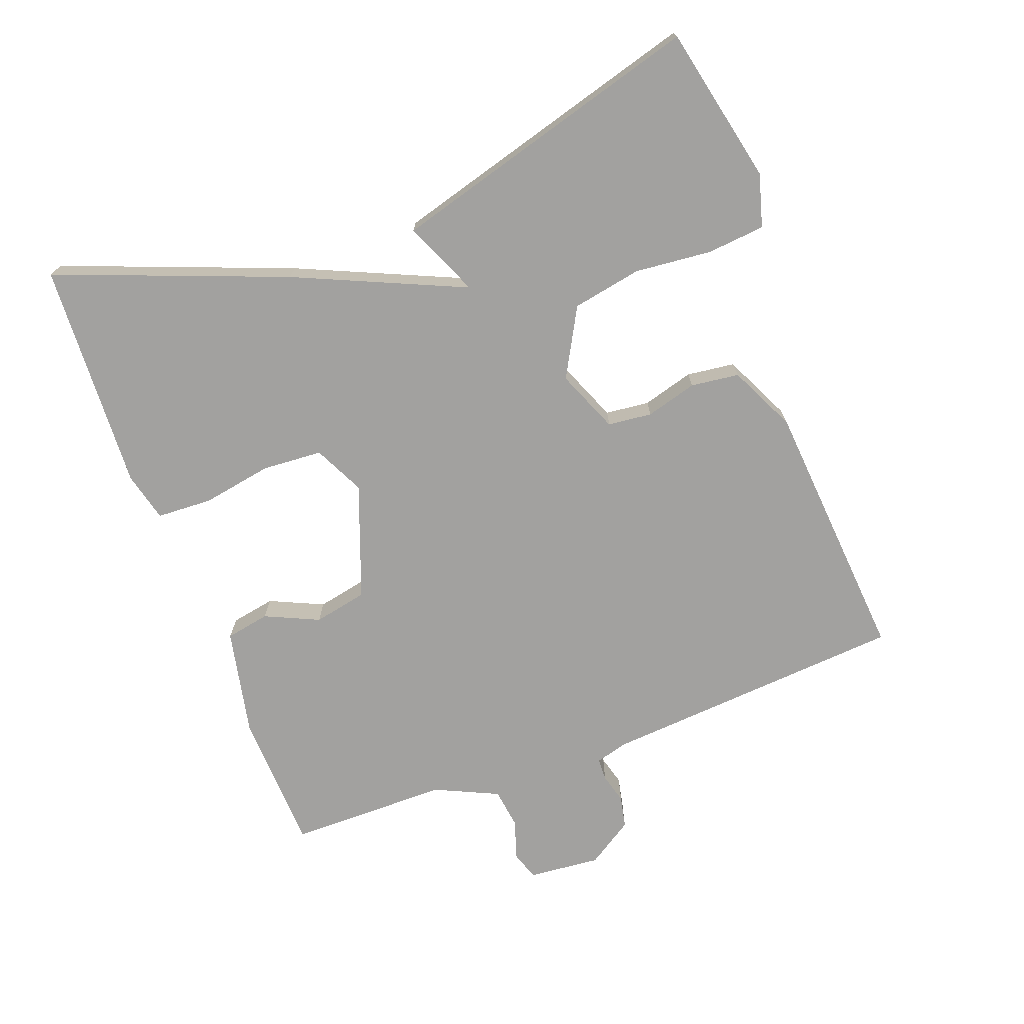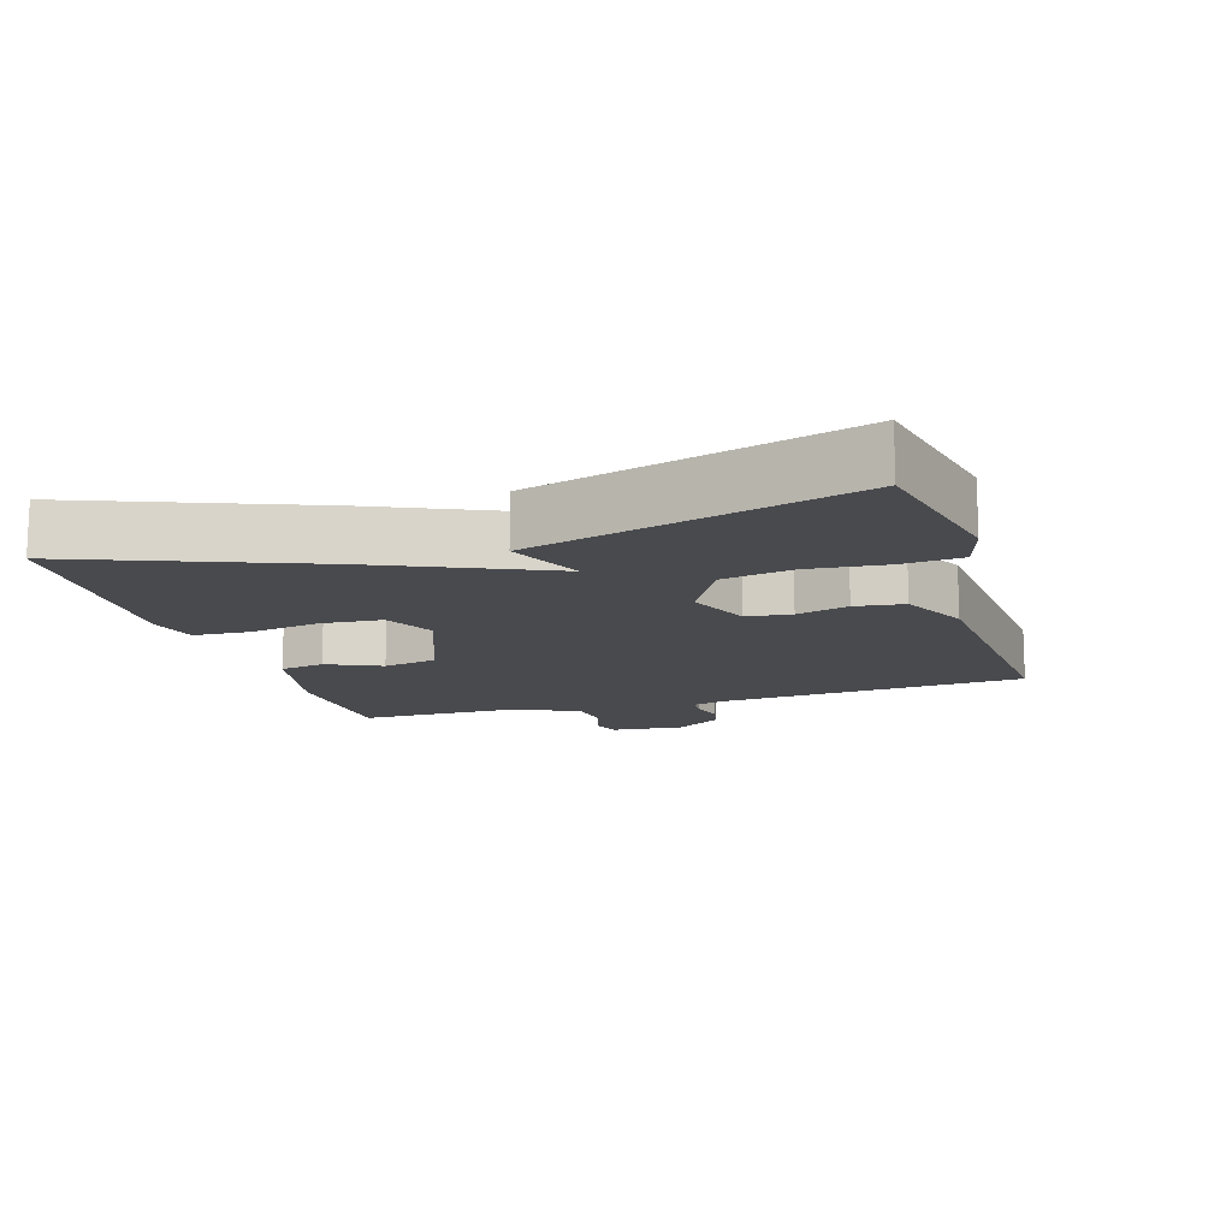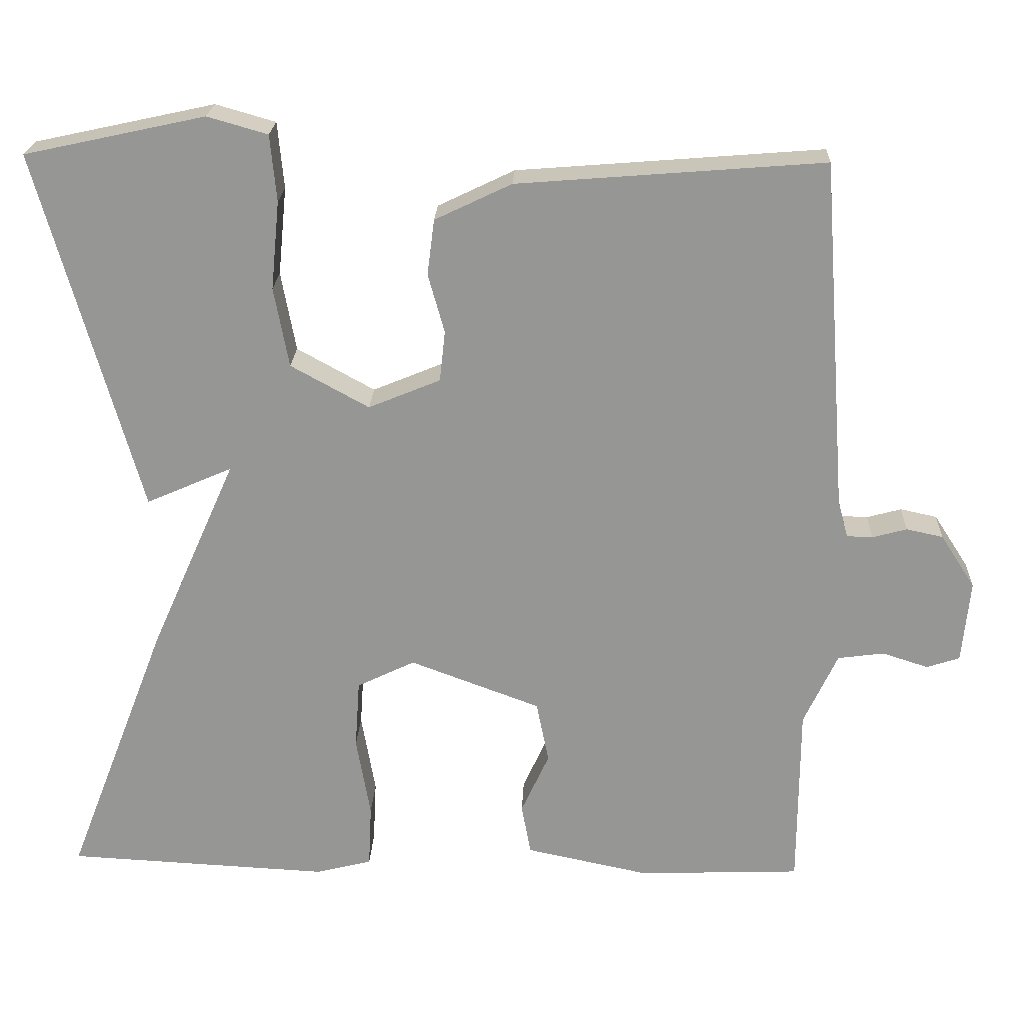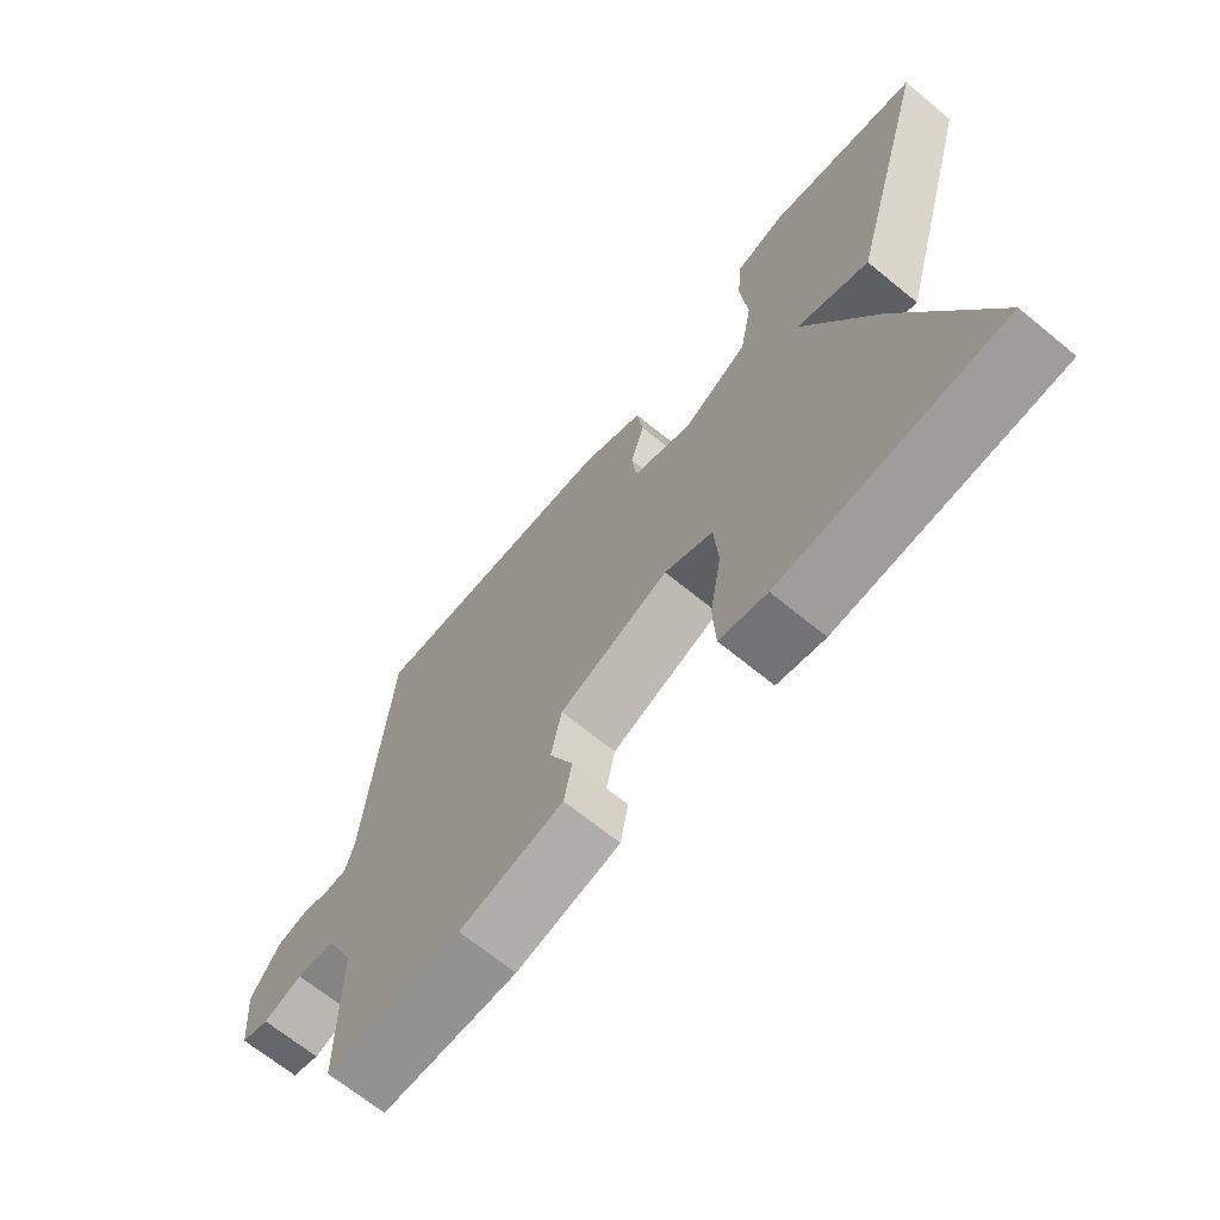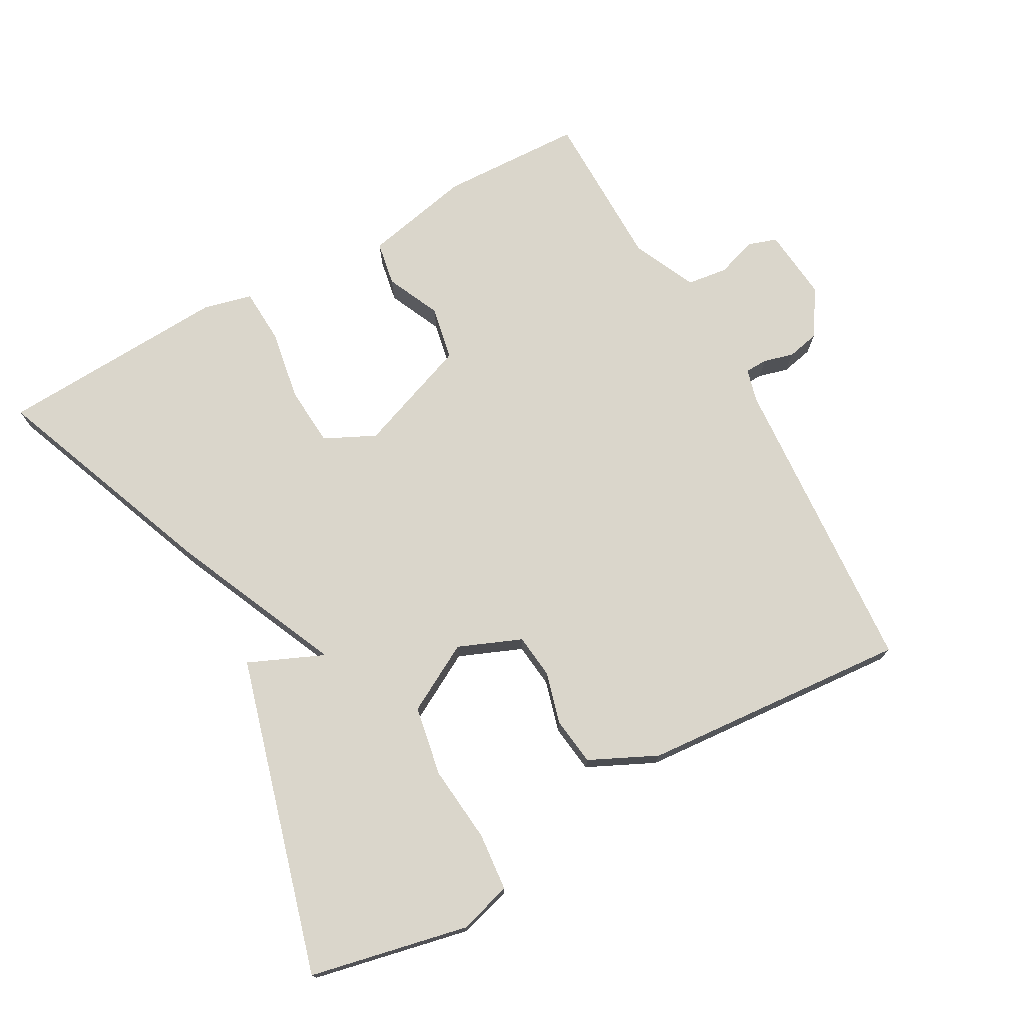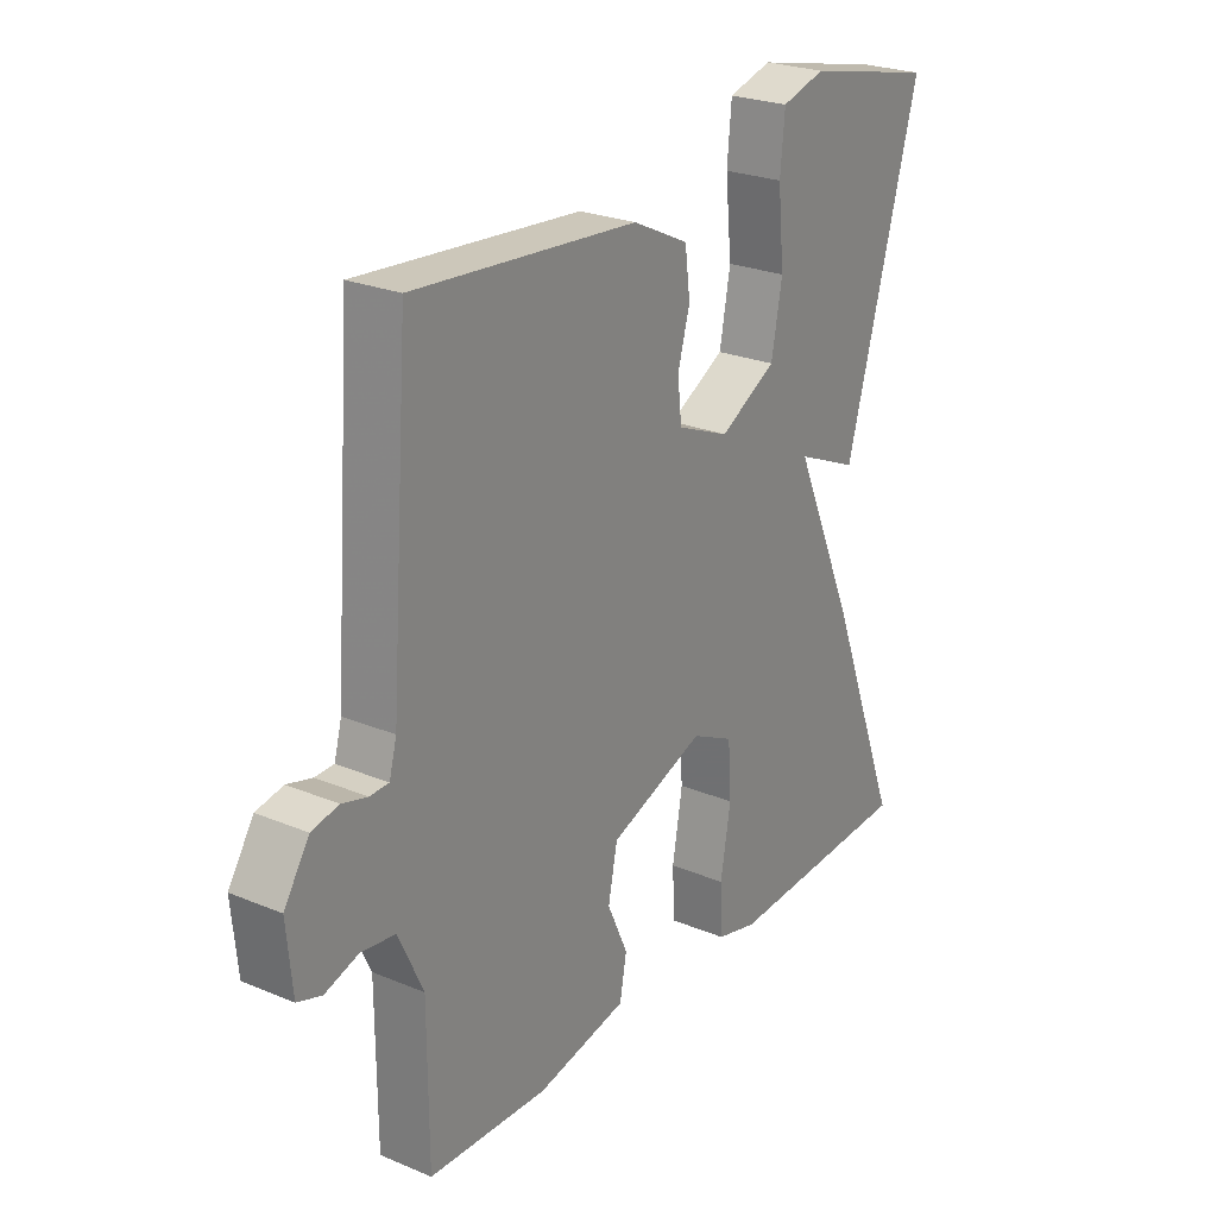
<metadata>
{"format":"obj","ext":"obj","renderer":"f3d","projection":"perspective","resolution":1024,"background":"white","views":[{"elev":-72.2,"azim":-69.5,"up":"+Y"},{"elev":-13.4,"azim":-73.0,"up":"+Y"},{"elev":22.0,"azim":2.4,"up":"+Z"},{"elev":-68.2,"azim":-129.3,"up":"+Z"},{"elev":73.8,"azim":-29.2,"up":"+Y"},{"elev":24.9,"azim":124.1,"up":"+Z"}]}
</metadata>
<code>
v 0.5 0.07 -0.5
v 0.292 0.07 -0.508
v 0.134 0.07 -0.475
v 0.122 0.07 -0.41
v 0.158 0.07 -0.331
v 0.142 0.07 -0.252
v -0.025 0.07 -0.19
v -0.099 0.07 -0.226
v -0.105 0.07 -0.314
v -0.087 0.07 -0.418
v -0.091 0.07 -0.499
v -0.163 0.07 -0.517
v -0.5 0.07 -0.5
v -0.37 0.07 -0.163
v -0.26 0.07 0.085
v -0.37 0.07 0.037
v -0.5 0.07 0.5
v -0.269 0.07 0.55
v -0.192 0.07 0.528
v -0.184 0.07 0.443
v -0.195 0.07 0.33
v -0.176 0.07 0.228
v -0.076 0.07 0.173
v 0.016 0.07 0.211
v 0.023 0.07 0.276
v 0.002 0.07 0.351
v 0.011 0.07 0.422
v 0.109 0.07 0.469
v 0.5 0.07 0.5
v 0.533 0.07 0.052
v 0.546 0.07 0.004
v 0.579 0.07 0.003
v 0.623 0.07 0.015
v 0.67 0.07 0.005
v 0.714 0.07 -0.063
v 0.704 0.07 -0.169
v 0.662 0.07 -0.183
v 0.603 0.07 -0.164
v 0.544 0.07 -0.172
v 0.501 0.07 -0.265
v 0.5 0 -0.5
v 0.292 0 -0.508
v 0.134 0 -0.475
v 0.122 0 -0.41
v 0.158 0 -0.331
v 0.142 0 -0.252
v -0.025 0 -0.19
v -0.099 0 -0.226
v -0.105 0 -0.314
v -0.087 0 -0.418
v -0.091 0 -0.499
v -0.163 0 -0.517
v -0.5 0 -0.5
v -0.37 0 -0.163
v -0.26 0 0.085
v -0.37 0 0.037
v -0.5 0 0.5
v -0.269 0 0.55
v -0.192 0 0.528
v -0.184 0 0.443
v -0.195 0 0.33
v -0.176 0 0.228
v -0.076 0 0.173
v 0.016 0 0.211
v 0.023 0 0.276
v 0.002 0 0.351
v 0.011 0 0.422
v 0.109 0 0.469
v 0.5 0 0.5
v 0.533 0 0.052
v 0.546 0 0.004
v 0.579 0 0.003
v 0.623 0 0.015
v 0.67 0 0.005
v 0.714 0 -0.063
v 0.704 0 -0.169
v 0.662 0 -0.183
v 0.603 0 -0.164
v 0.544 0 -0.172
v 0.501 0 -0.265
f 36 37 38
f 35 36 38
f 34 35 38
f 33 34 38
f 32 33 38
f 31 32 38 39
f 30 31 39 40
f 29 30 40
f 28 29 40
f 27 28 40
f 26 27 40
f 25 26 40
f 19 20 21
f 18 19 21
f 17 18 21
f 16 17 21
f 15 16 21
f 15 21 22
f 13 14 15
f 12 13 15
f 11 12 15
f 10 11 15
f 9 10 15
f 15 22 23
f 9 15 23
f 8 9 23
f 3 4 5
f 2 3 5
f 1 2 5
f 40 1 5
f 40 5 6
f 40 6 7
f 25 40 7
f 24 25 7
f 7 8 23 24
f 78 77 76
f 78 76 75
f 78 75 74
f 78 74 73
f 78 73 72
f 79 78 72 71
f 80 79 71 70
f 80 70 69
f 80 69 68
f 80 68 67
f 80 67 66
f 80 66 65
f 61 60 59
f 61 59 58
f 61 58 57
f 61 57 56
f 61 56 55
f 62 61 55
f 55 54 53
f 55 53 52
f 55 52 51
f 55 51 50
f 55 50 49
f 63 62 55
f 63 55 49
f 63 49 48
f 45 44 43
f 45 43 42
f 45 42 41
f 45 41 80
f 46 45 80
f 47 46 80
f 47 80 65
f 47 65 64
f 64 63 48 47
f 1 41 42 2
f 2 42 43 3
f 3 43 44 4
f 4 44 45 5
f 5 45 46 6
f 6 46 47 7
f 7 47 48 8
f 8 48 49 9
f 9 49 50 10
f 10 50 51 11
f 11 51 52 12
f 12 52 53 13
f 13 53 54 14
f 14 54 55 15
f 15 55 56 16
f 16 56 57 17
f 17 57 58 18
f 18 58 59 19
f 19 59 60 20
f 20 60 61 21
f 21 61 62 22
f 22 62 63 23
f 23 63 64 24
f 24 64 65 25
f 25 65 66 26
f 26 66 67 27
f 27 67 68 28
f 28 68 69 29
f 29 69 70 30
f 30 70 71 31
f 31 71 72 32
f 32 72 73 33
f 33 73 74 34
f 34 74 75 35
f 35 75 76 36
f 36 76 77 37
f 37 77 78 38
f 38 78 79 39
f 39 79 80 40
f 40 80 41 1

</code>
